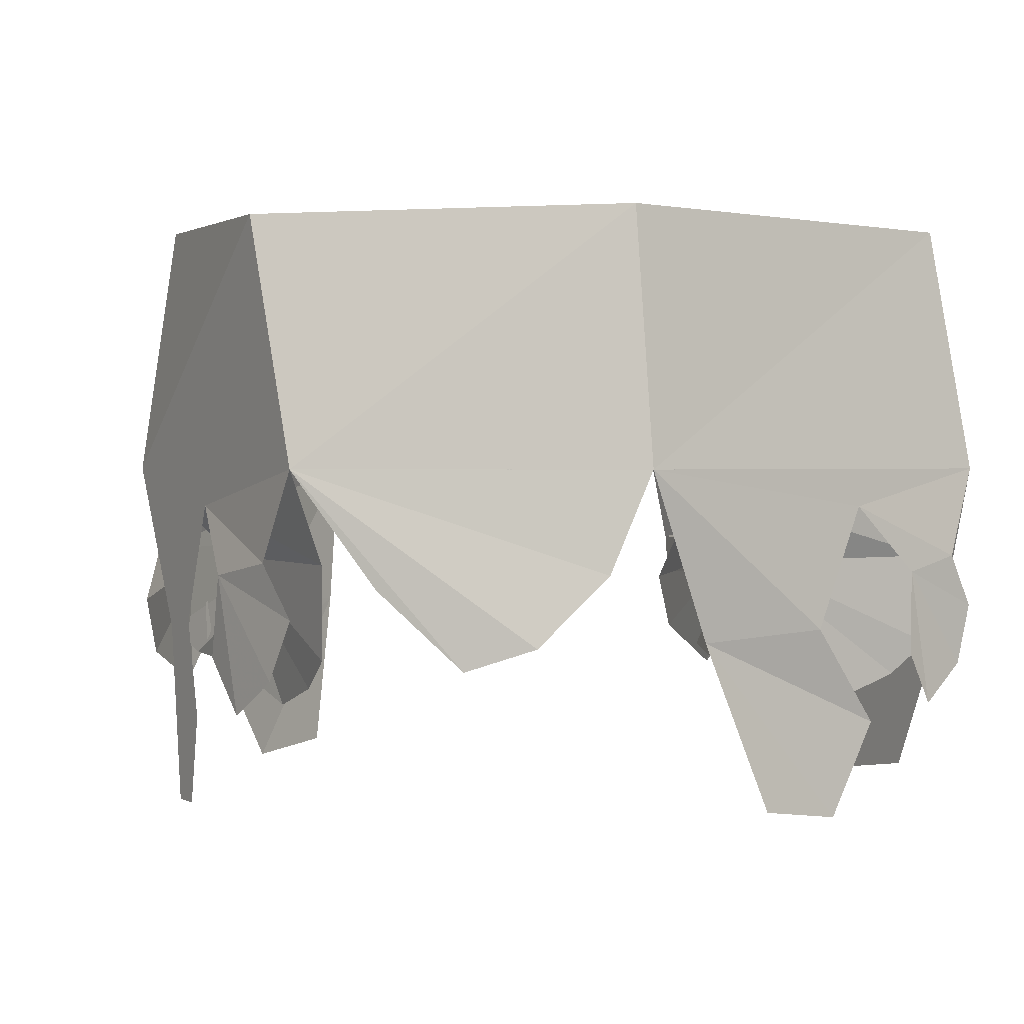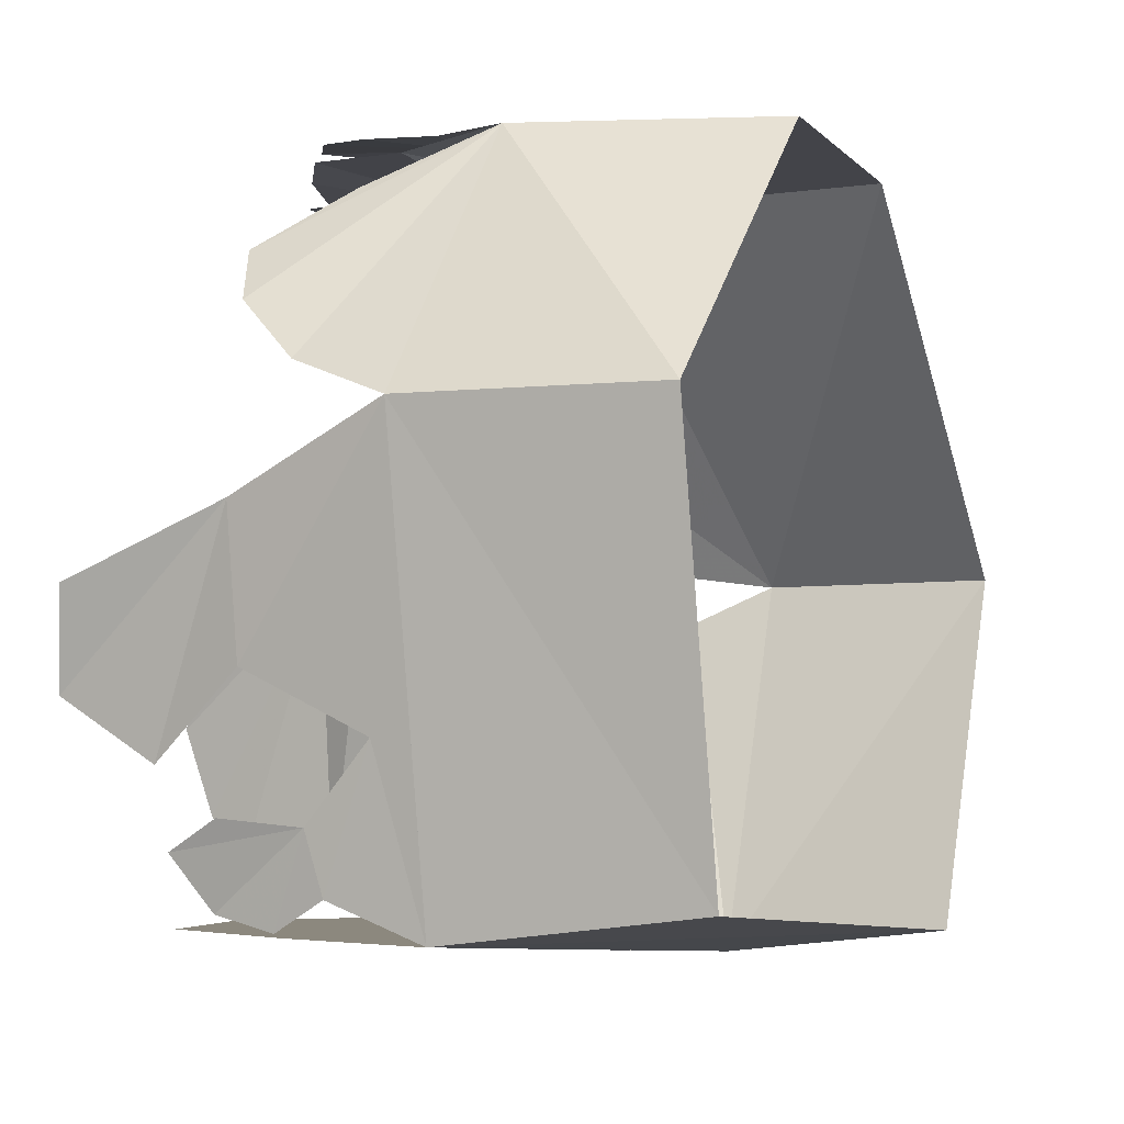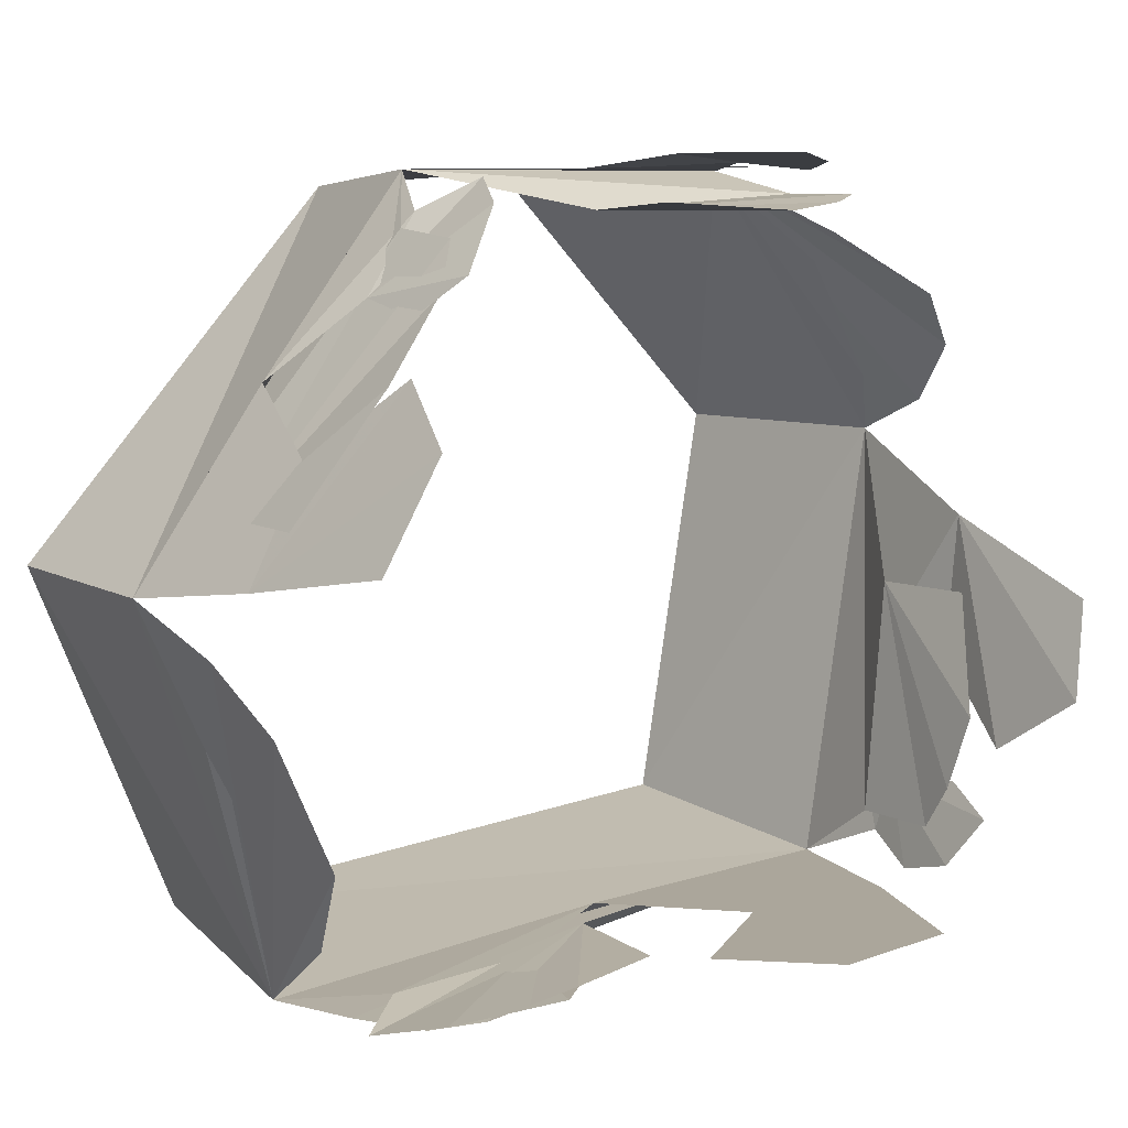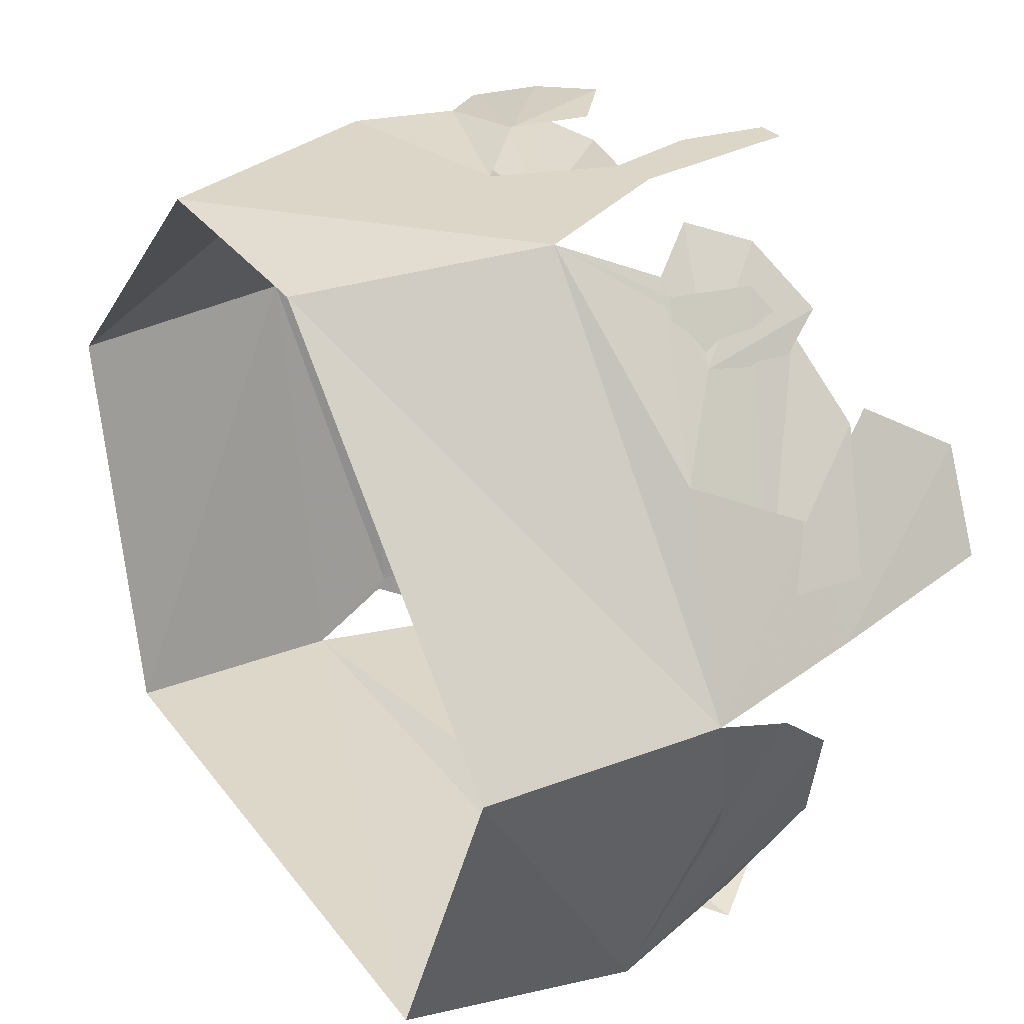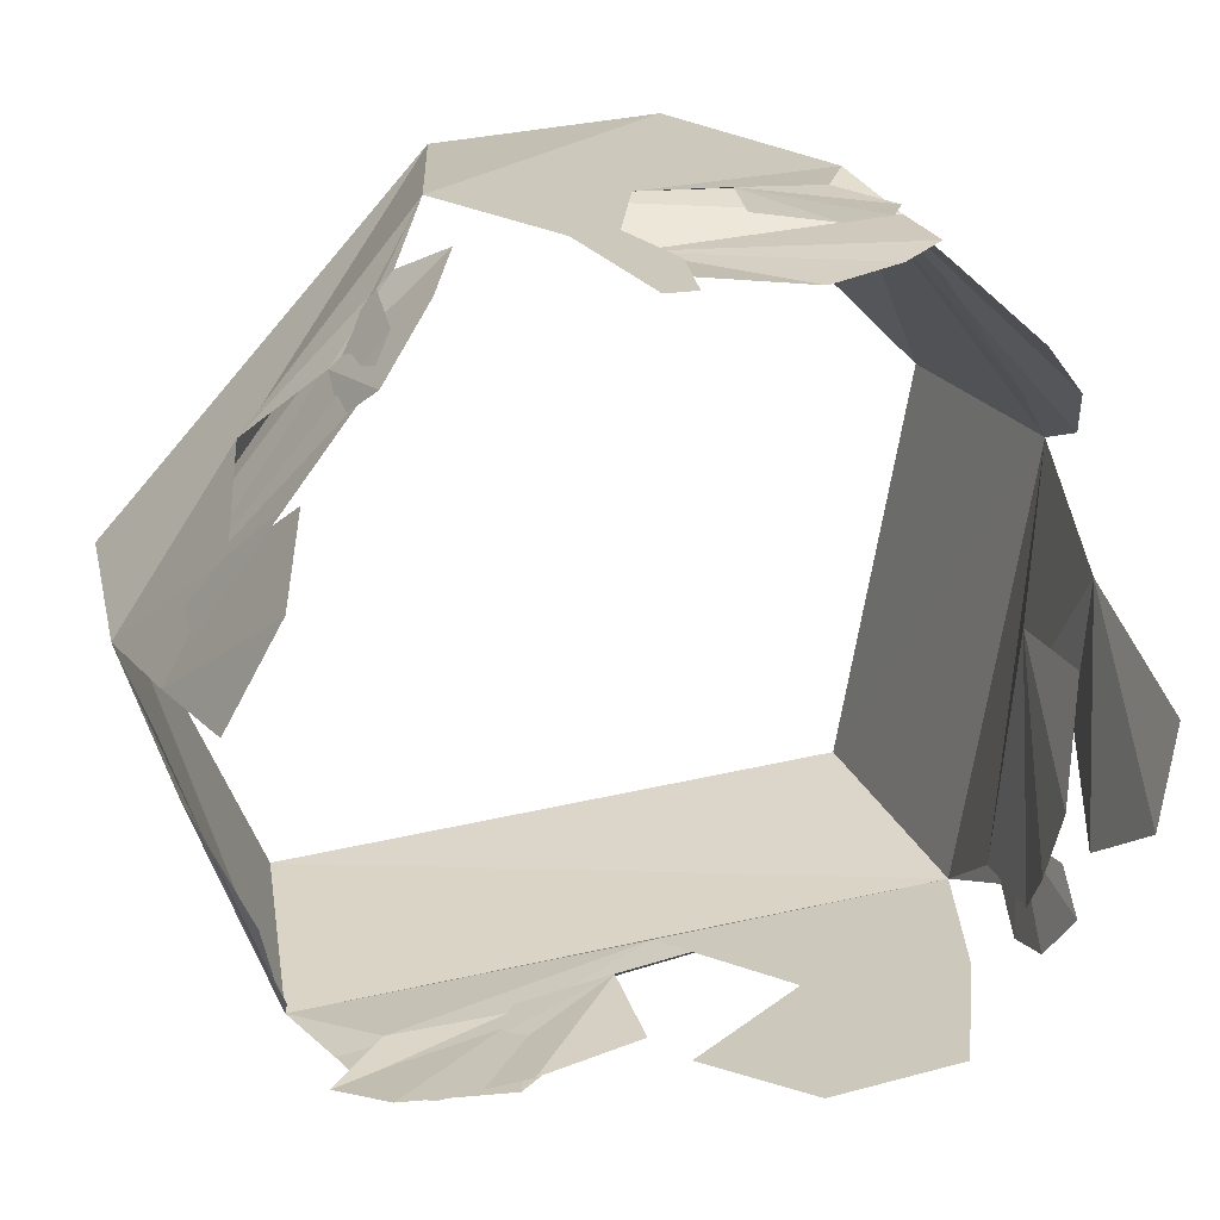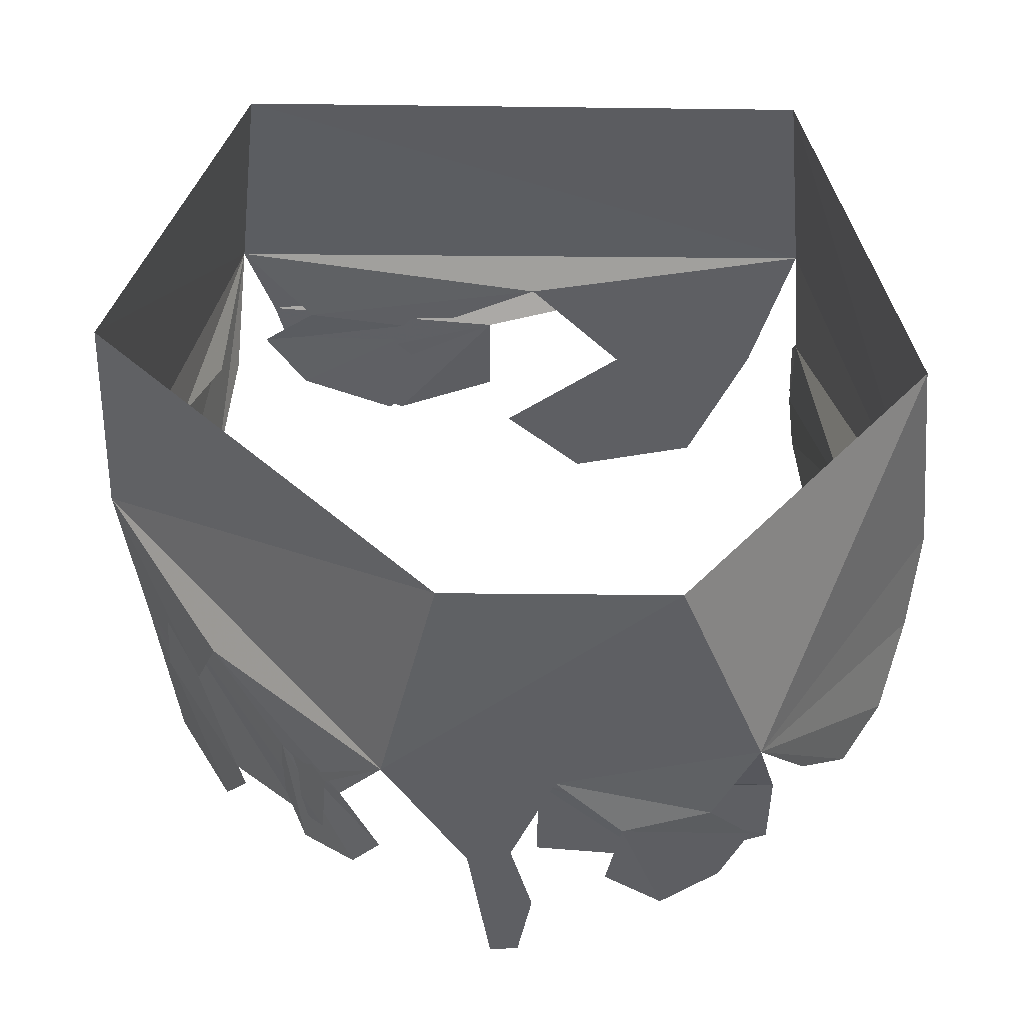
<metadata>
{"format":"obj","ext":"obj","renderer":"f3d","projection":"perspective","resolution":1024,"background":"white","views":[{"elev":1.3,"azim":59.5,"up":"+Y"},{"elev":-4.4,"azim":115.6,"up":"+Z"},{"elev":8.0,"azim":-36.4,"up":"+Z"},{"elev":30.2,"azim":-122.4,"up":"+Z"},{"elev":22.2,"azim":-16.1,"up":"+Z"},{"elev":48.1,"azim":-3.2,"up":"+Y"}]}
</metadata>
<code>
v -0.1719 -0.2578 0.375
v 0.2188 -0.2578 0.375
v 0.125 0 0.375
v -0.1094 0 0.3594
v -0.4688 -0.2578 -0.01562
v -0.2344 -0.3516 0.3203
v -0.3516 -0.2969 0.1797
v -0.4453 -0.4297 0.007812
v -0.3828 -0.4219 0.1172
v -0.3359 -0.5234 0.1953
v -0.3672 -0.6172 0.1406
v -0.4219 -0.6094 0.03906
v 0.4375 -0.2578 0.09375
v 0.4062 0 0.09375
v 0.3594 -0.2578 -0.375
v 0.3281 0 -0.3438
v -0.3281 -0.2578 -0.4219
v -0.2969 0 -0.3906
v -0.4531 0 -0.01562
v 0.007812 -0.2969 0.375
v -0.03906 -0.4219 0.375
v -0.08594 -0.4297 0.375
v 0.1719 -0.3516 0.3828
v 0.07812 -0.3672 0.3906
v -0.01562 -0.5234 0.375
v -0.03125 -0.6172 0.375
v -0.0625 -0.6172 0.375
v 0.125 -0.5078 0.3906
v 0.0625 -0.4531 0.3906
v 0.1875 -0.4688 0.3828
v 0.2188 -0.4062 0.375
v 0.3906 -0.2969 -0.1953
v 0.4062 -0.4219 -0.1328
v 0.4141 -0.4297 0.01562
v 0.375 -0.3516 -0.3359
v 0.3828 -0.3672 -0.2734
v 0.3828 -0.5234 -0.2188
v 0.3984 -0.6172 -0.1562
v 0.4219 -0.6016 -0.05469
v 0.3828 -0.5078 -0.2969
v 0.3906 -0.4531 -0.2656
v 0.3672 -0.4688 -0.3516
v 0.3672 -0.4062 -0.3672
v 0.3438 -0.4531 0.25
v 0.2812 -0.375 0.3125
v 0.3906 -0.4297 0.1953
v 0.4219 -0.3594 0.1328
v -0.2969 -0.3516 -0.4219
v -0.02344 -0.3516 -0.375
v -0.2734 -0.4453 -0.4141
v -0.2266 -0.4766 -0.4062
v -0.1406 -0.5 -0.3828
v -0.02344 -0.4609 -0.3828
v -0.4219 -0.3047 -0.1562
v -0.3594 -0.3281 -0.2891
v -0.4453 -0.3594 -0.0625
v -0.4219 -0.4297 -0.125
v -0.375 -0.4531 -0.25
v -0.3438 -0.375 -0.3438
v -0.4141 -0.3516 0.0625
v -0.2422 -0.4453 0.3125
v -0.2734 -0.4766 0.2656
v -0.3438 -0.5 0.1875
v -0.4219 -0.4609 0.0625
v 0.03125 -0.2969 -0.375
v 0.1406 -0.4219 -0.375
v 0.3125 -0.4297 -0.375
v -0.25 -0.3516 -0.4062
v -0.1094 -0.3672 -0.3906
v 0 -0.5234 -0.375
v 0.09375 -0.6172 -0.375
v 0.2422 -0.5938 -0.375
v -0.1562 -0.5078 -0.3906
v -0.09375 -0.4531 -0.3906
v -0.2656 -0.4688 -0.4062
v -0.3125 -0.4062 -0.4219
v -0.2188 -0.3516 0.3359
v -0.2812 -0.3672 0.2578
v -0.1797 -0.4062 0.3672
v -0.2109 -0.4688 0.3438
v -0.2656 -0.5078 0.2812
v -0.2891 -0.4531 0.2422
v 0.2422 -0.3516 0.3516
v -0.007812 -0.3516 0.3359
v 0.2422 -0.4453 0.3516
v 0.1953 -0.4766 0.3438
v 0.1172 -0.5 0.3359
v -0.007812 -0.4609 0.3438
v 0.3906 -0.3047 0.1562
v 0.2969 -0.3281 0.2812
v 0.3594 -0.3516 -0.3125
v 0.3828 -0.3516 -0.0625
v 0.3594 -0.4453 -0.3125
v 0.3594 -0.4766 -0.2656
v 0.3672 -0.5 -0.1875
v 0.3906 -0.4609 -0.0625
f 1 2 3
f 1 3 4
f 1 4 5
f 1 5 6
f 1 6 5
f 1 5 7
f 1 7 5
f 5 7 8
f 5 8 9
f 5 9 7
f 7 9 8
f 8 9 10
f 8 10 11
f 8 11 12
f 8 12 11
f 8 11 10
f 8 10 9
f 2 13 14
f 2 14 3
f 13 15 16
f 13 16 14
f 15 17 18
f 15 18 16
f 17 5 19
f 17 19 18
f 5 4 19
f 20 21 22
f 20 22 1
f 20 1 2
f 20 2 23
f 20 23 24
f 20 24 23
f 20 23 2
f 20 2 1
f 20 1 21
f 21 1 22
f 21 22 25
f 21 25 22
f 22 25 26
f 22 26 27
f 22 27 26
f 22 26 25
f 28 29 24
f 28 24 30
f 28 30 24
f 28 24 29
f 31 30 24
f 31 24 23
f 31 23 24
f 31 24 30
f 32 33 34
f 32 34 13
f 32 13 15
f 32 15 35
f 32 35 36
f 32 36 35
f 32 35 15
f 32 15 13
f 32 13 33
f 33 13 34
f 33 34 37
f 33 37 34
f 34 37 38
f 34 38 39
f 34 39 38
f 34 38 37
f 40 41 36
f 40 36 42
f 40 42 36
f 40 36 41
f 43 42 36
f 43 36 35
f 43 35 36
f 43 36 42
f 44 45 2
f 44 2 46
f 44 46 2
f 44 2 45
f 47 46 2
f 47 2 13
f 47 13 2
f 47 2 46
f 48 49 15
f 48 15 17
f 48 17 15
f 48 15 49
f 48 49 50
f 48 50 49
f 49 50 51
f 49 51 52
f 49 52 53
f 49 53 52
f 49 52 51
f 49 51 50
f 17 5 54
f 17 54 55
f 17 55 54
f 17 54 5
f 17 5 56
f 17 56 57
f 17 57 58
f 17 58 59
f 17 59 58
f 17 58 57
f 17 57 56
f 17 56 5
f 6 60 5
f 6 5 60
f 6 60 61
f 6 61 60
f 60 61 62
f 60 62 63
f 60 63 64
f 60 64 63
f 60 63 62
f 60 62 61
f 65 66 67
f 65 67 15
f 65 15 17
f 65 17 68
f 65 68 69
f 65 69 68
f 65 68 17
f 65 17 15
f 65 15 66
f 66 15 67
f 66 67 70
f 66 70 67
f 67 70 71
f 67 71 72
f 67 72 71
f 67 71 70
f 73 74 69
f 73 69 75
f 73 75 69
f 73 69 74
f 76 75 69
f 76 69 68
f 76 68 69
f 76 69 75
f 77 78 7
f 77 7 1
f 77 1 7
f 77 7 78
f 77 78 79
f 77 79 78
f 78 79 80
f 78 80 81
f 78 81 82
f 78 82 81
f 78 81 80
f 78 80 79
f 83 84 1
f 83 1 2
f 83 2 1
f 83 1 84
f 83 84 85
f 83 85 84
f 84 85 86
f 84 86 87
f 84 87 88
f 84 88 87
f 84 87 86
f 84 86 85
f 2 13 89
f 2 89 90
f 2 90 89
f 2 89 13
f 91 92 13
f 91 13 15
f 91 15 13
f 91 13 92
f 91 92 93
f 91 93 92
f 92 93 94
f 92 94 95
f 92 95 96
f 92 96 95
f 92 95 94
f 92 94 93

</code>
